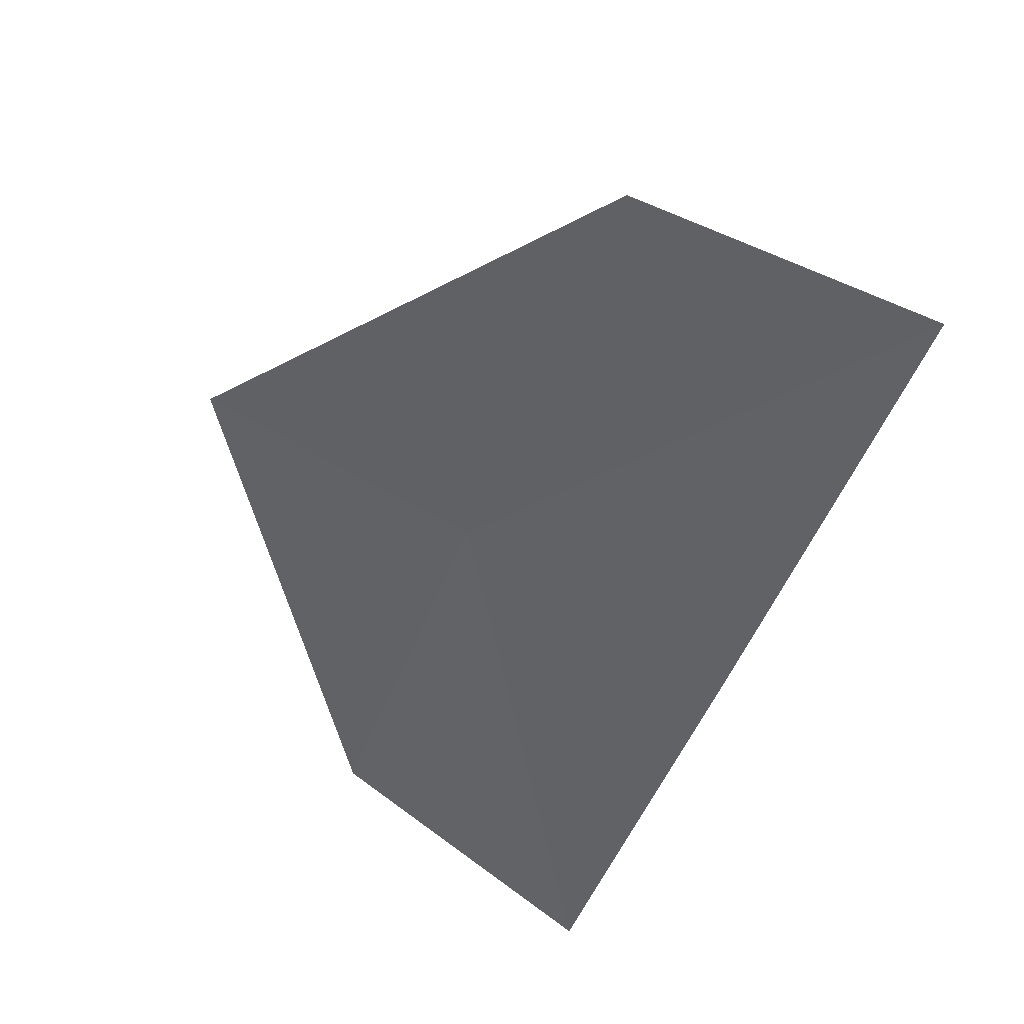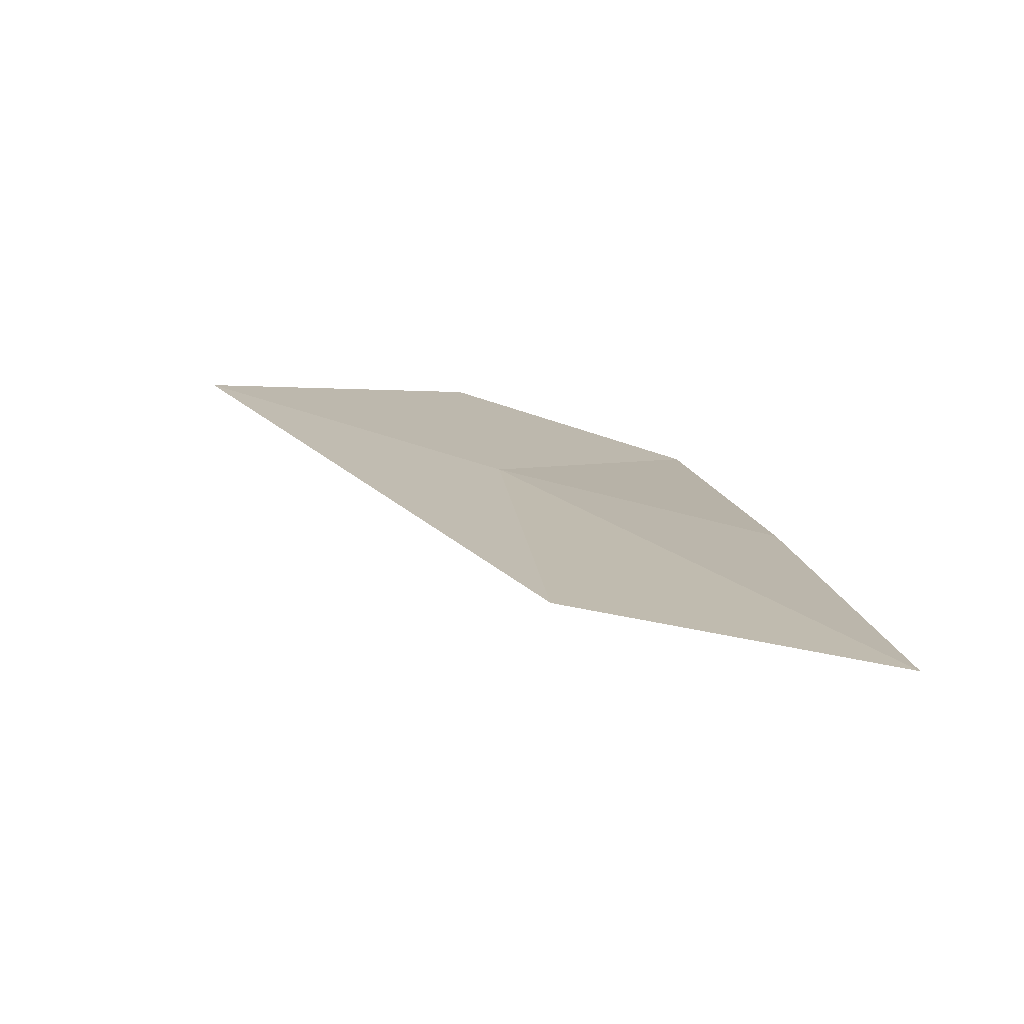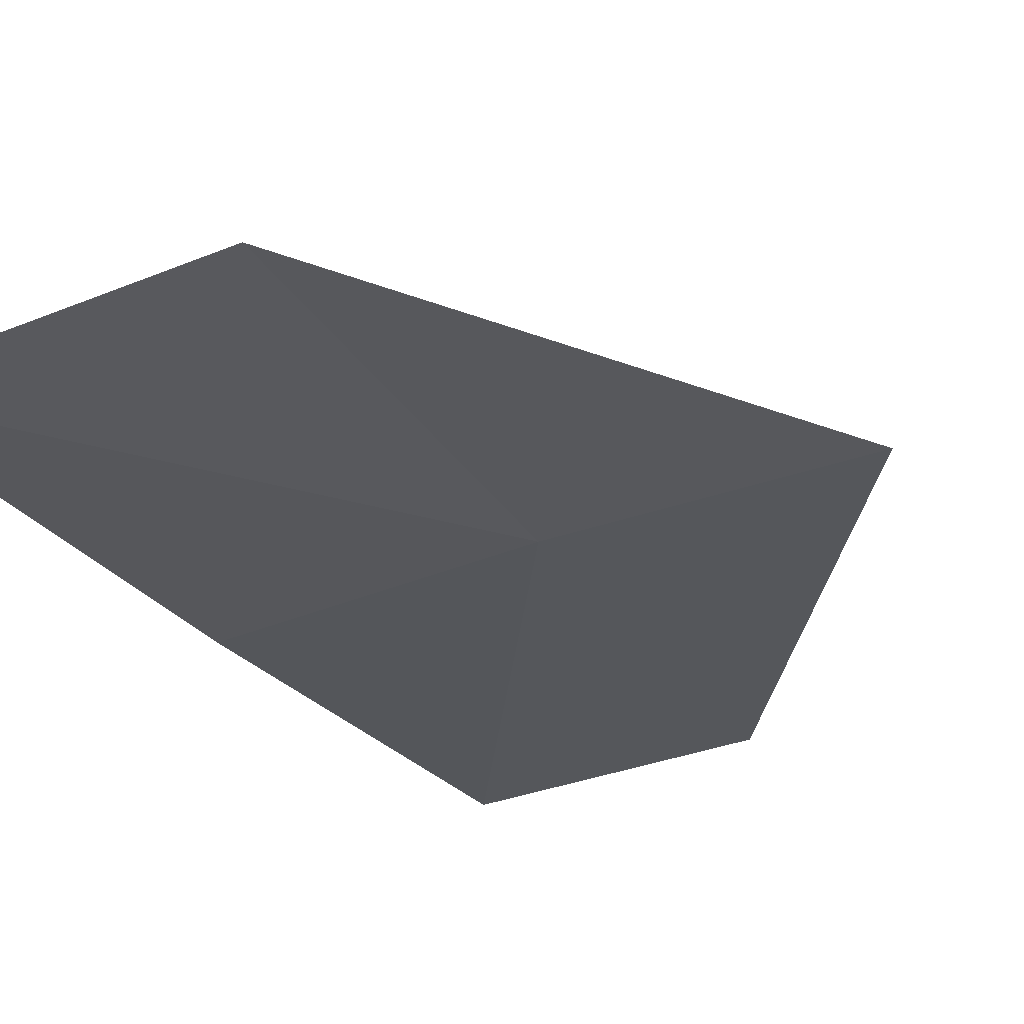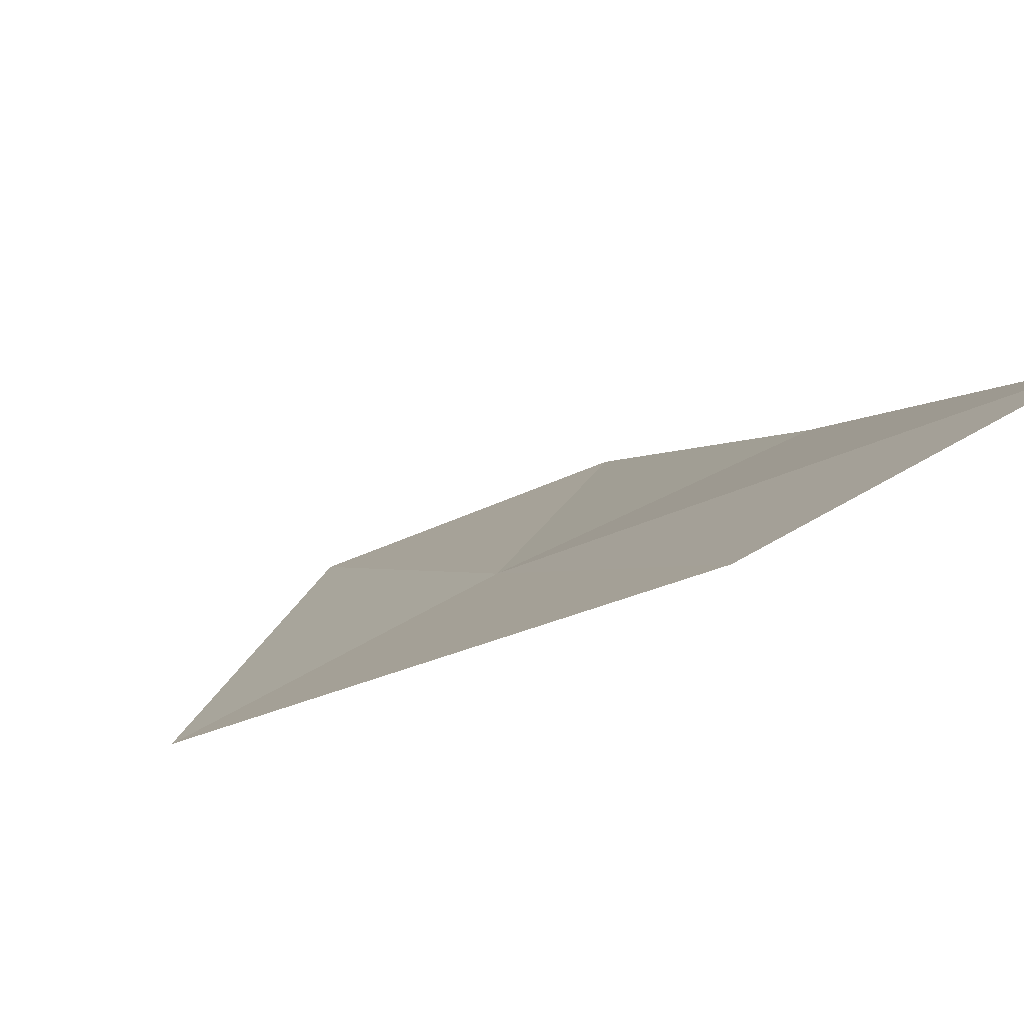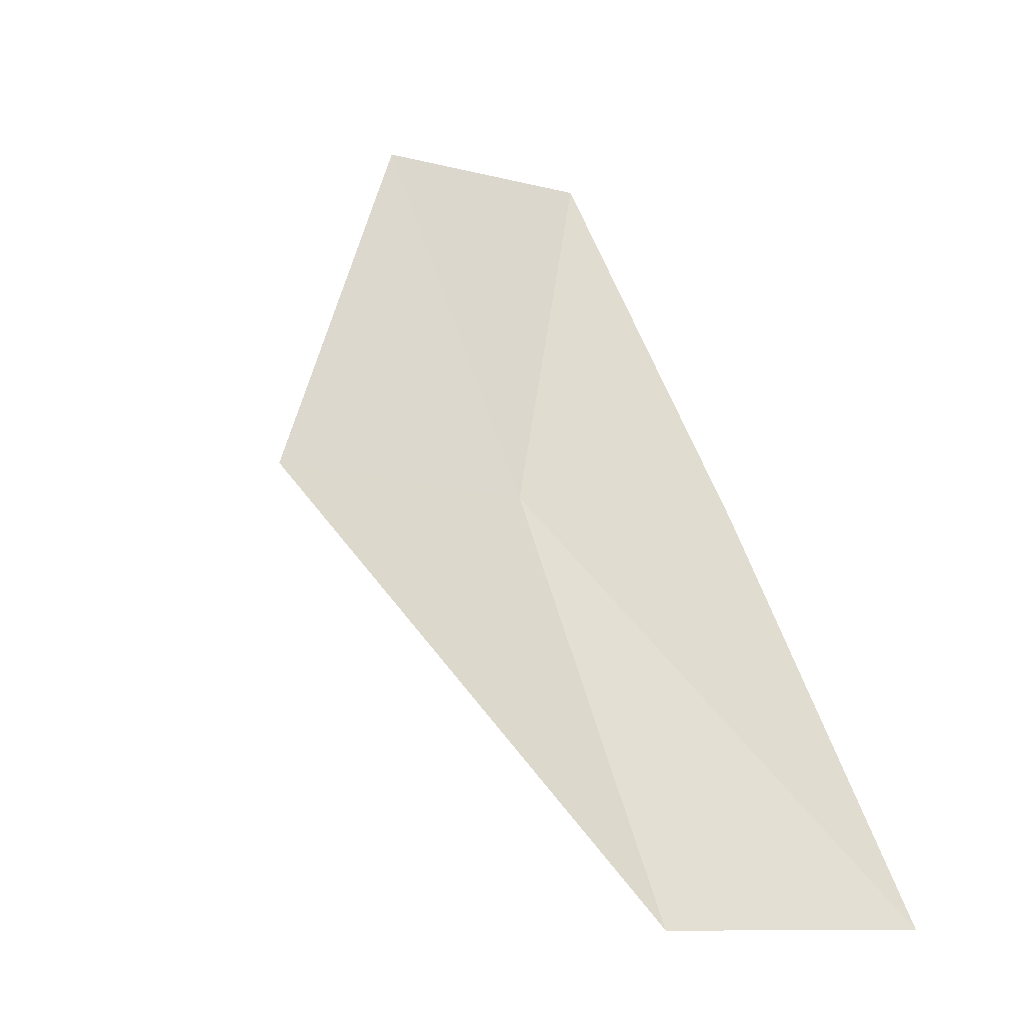
<metadata>
{"format":"obj","ext":"obj","renderer":"f3d","projection":"perspective","resolution":1024,"background":"white","views":[{"elev":75.6,"azim":-139.2,"up":"+Y"},{"elev":-46.0,"azim":173.5,"up":"+Y"},{"elev":-61.6,"azim":26.7,"up":"+Z"},{"elev":31.8,"azim":153.9,"up":"+Z"},{"elev":-4.8,"azim":150.7,"up":"+Y"}]}
</metadata>
<code>
v -27.7 5.756 11.12
v -28.85 5.733 11.34
v -28.71 7.338 12.42
v -27.61 7.318 12.09
v -26.57 5.81 10.86
v -27.77 4.166 10.2
v -28.98 4.097 10.31
f 1 3 2
f 1 4 3
f 1 5 4
f 1 6 5
f 1 2 7
f 1 7 6

</code>
